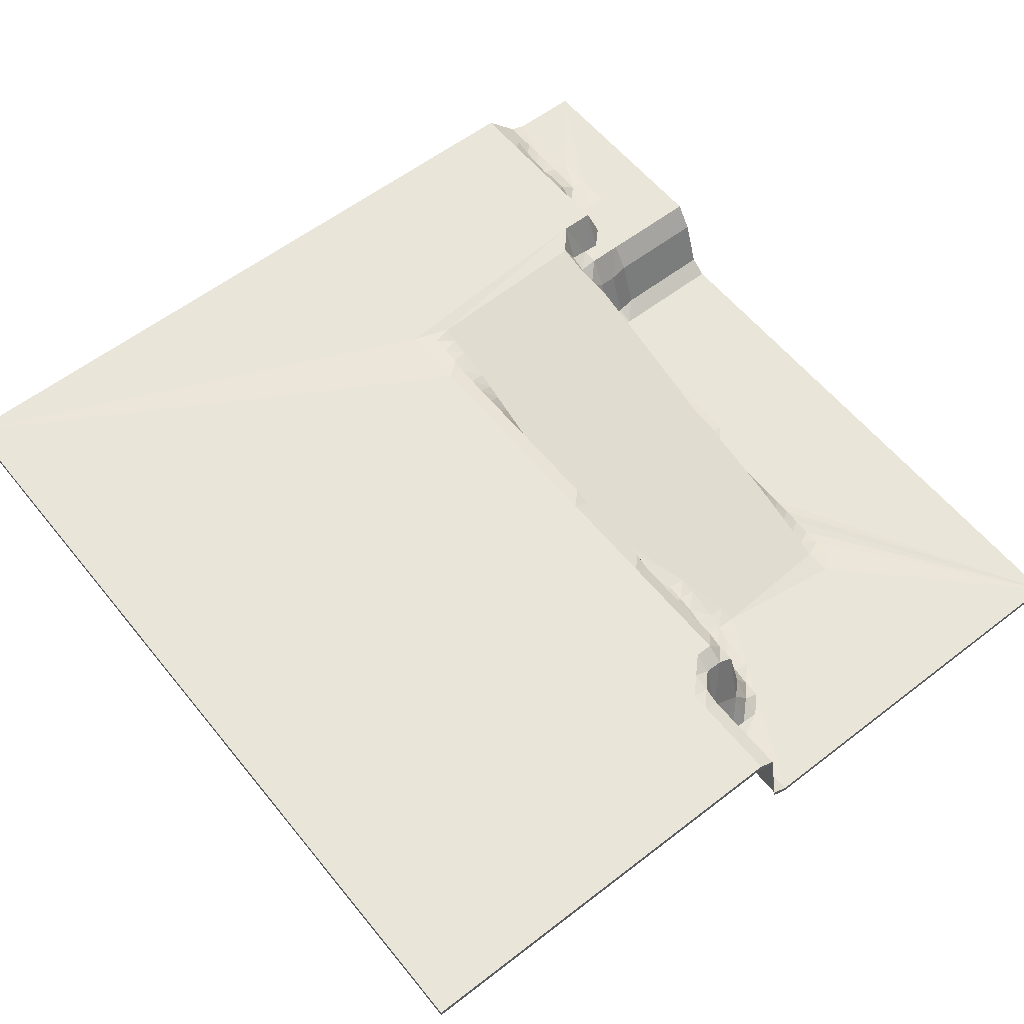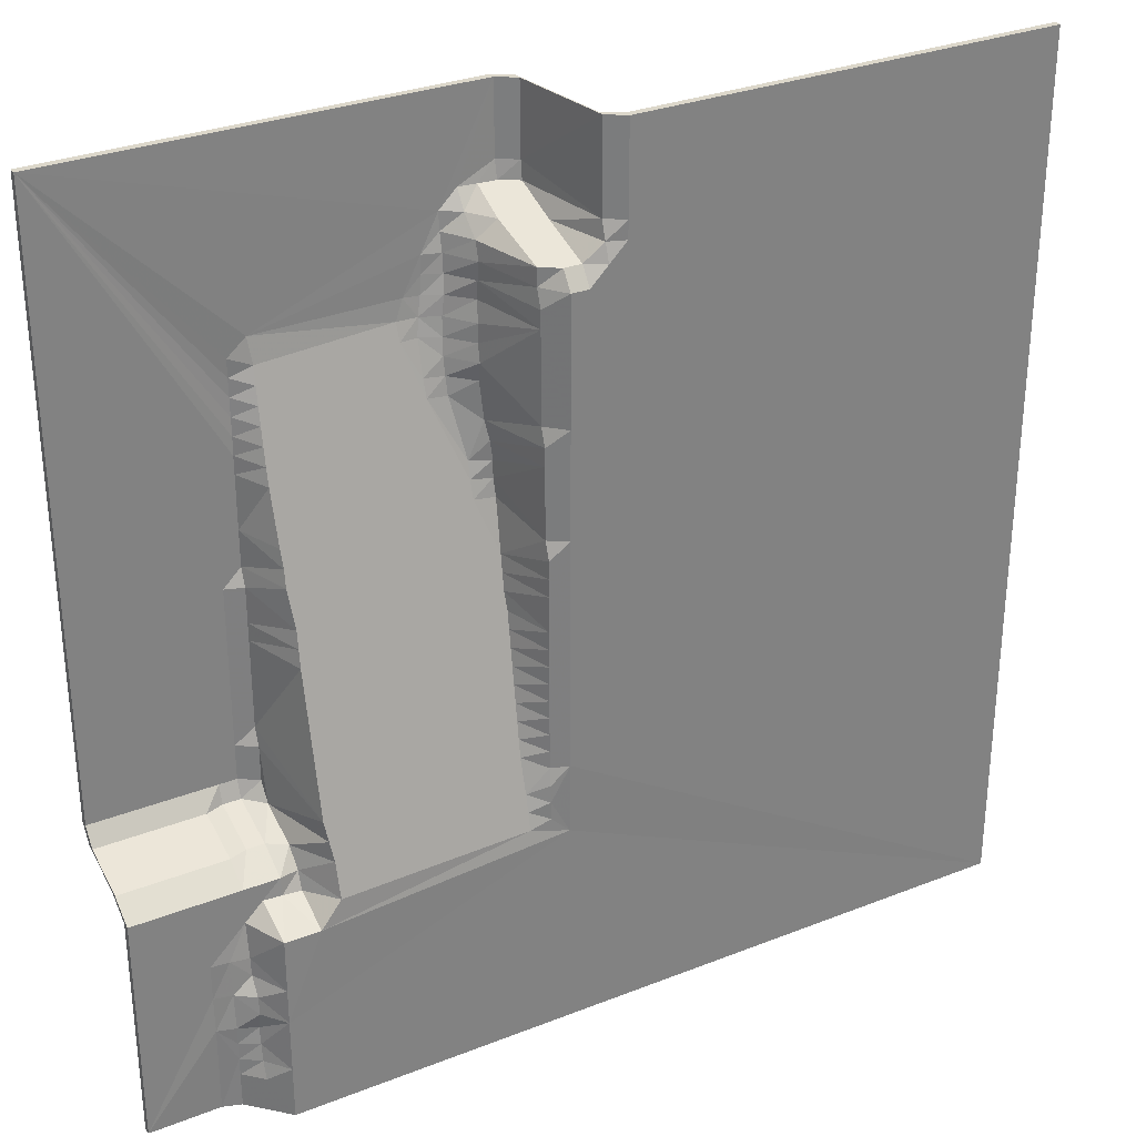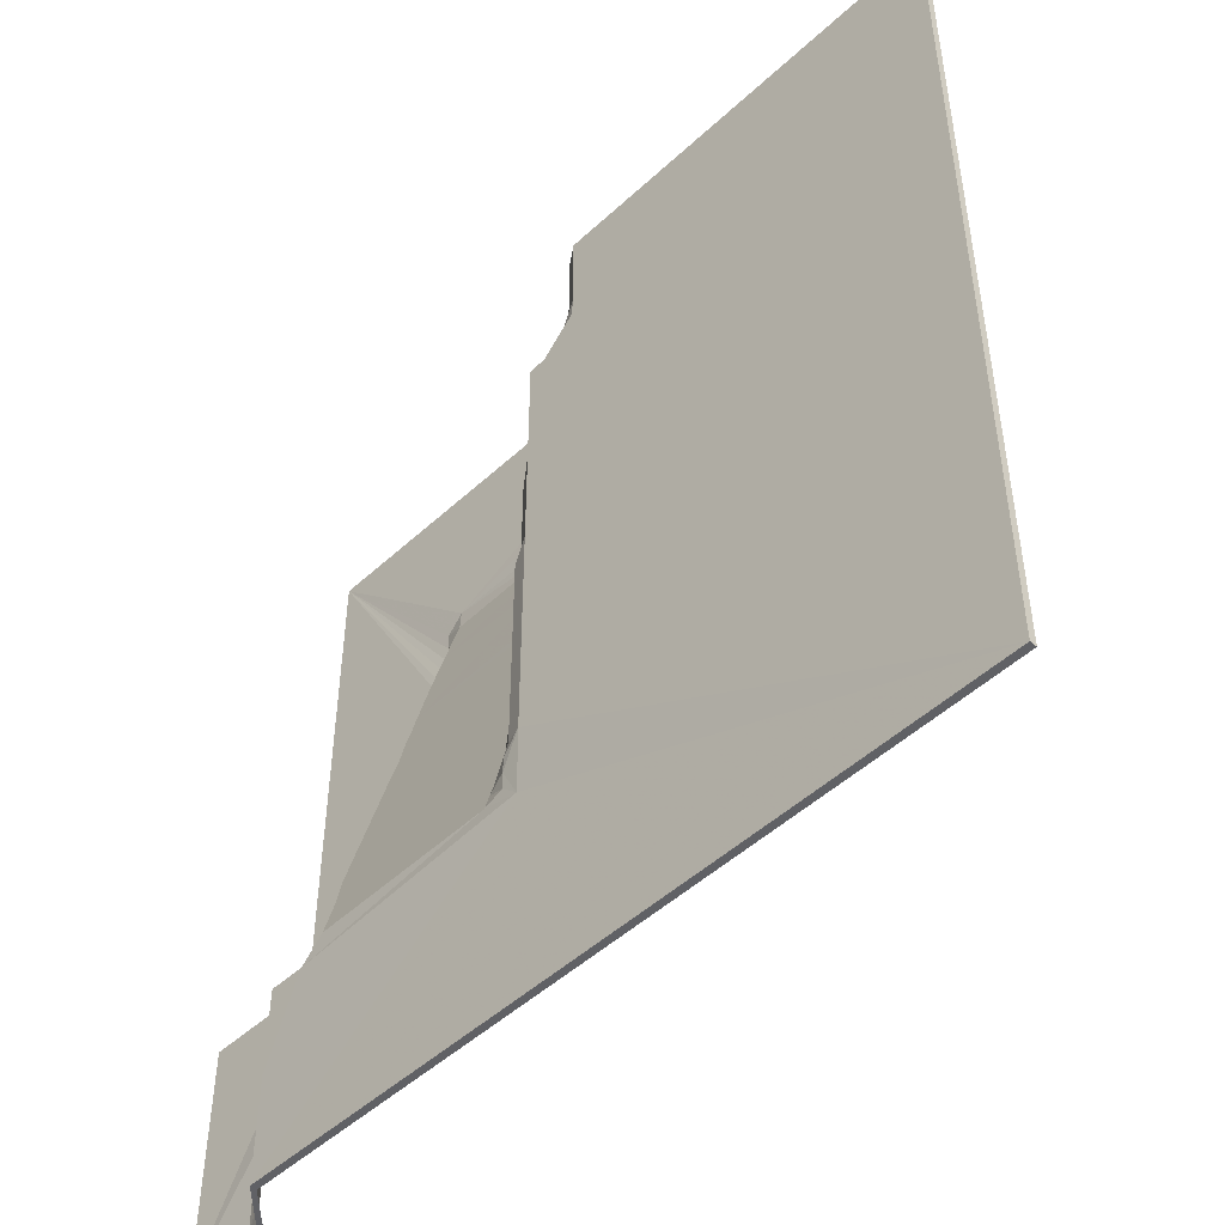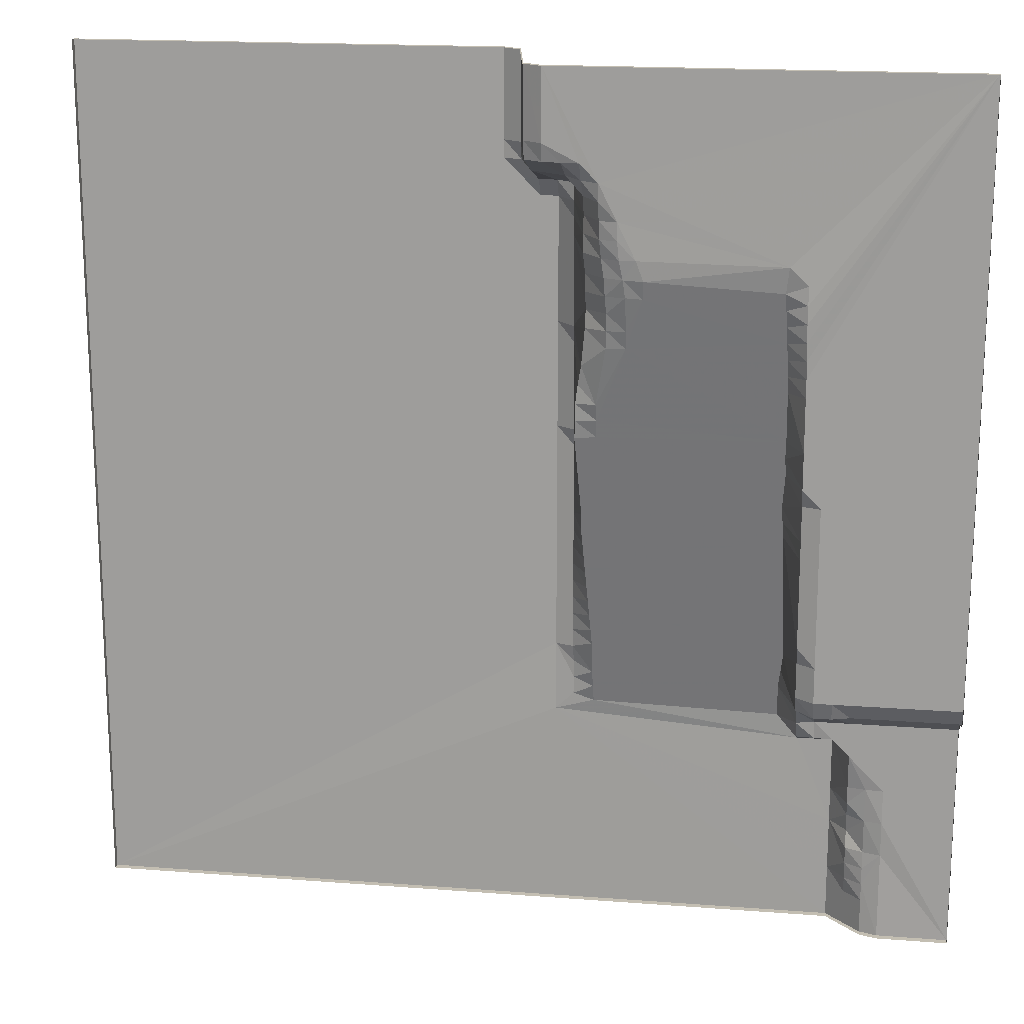
<metadata>
{"format":"obj","ext":"obj","renderer":"f3d","projection":"perspective","resolution":1024,"background":"white","views":[{"elev":58.2,"azim":-38.6,"up":"+Y"},{"elev":30.7,"azim":150.5,"up":"+Z"},{"elev":-48.8,"azim":-134.3,"up":"+Z"},{"elev":17.5,"azim":8.7,"up":"+Z"}]}
</metadata>
<code>
g ter_lod_042
v -7.437 2.717 13.68
v -6.637 2.717 8.075
v -6.637 2.717 13.68
v -6.637 2.168 14.48
v -7.437 2.168 14.48
v -8.237 2.717 14.48
v -9.037 2.717 15.28
v -28.24 2.717 20.08
v -9.037 2.717 16.08
v -6.637 2.717 3.275
v -28.24 2.717 -19.92
v -5.837 2.168 6.475
v -5.837 2.168 7.275
v -6.637 2.717 -7.125
v -6.632 2.679 -10.32
v 6.163 2.717 -19.92
v 6.163 2.713 -17.52
v -5.837 2.442 -1.525
v -5.837 2.442 -0.7247
v -5.837 2.442 -2.325
v -5.792 2.618 -8.693
v -5.792 2.592 -7.893
v -4.891 2.168 -8.258
v -5.837 2.442 -7.125
v -5.837 2.442 -6.325
v -5.837 2.442 -5.525
v -5.837 2.442 -4.725
v -5.837 2.442 -3.925
v -5.837 2.442 -3.125
v -4.874 2.37 -9.021
v -5.806 2.619 -9.503
v -4.856 2.572 -9.783
v 4.548 2.713 -11.13
v 3.605 2.632 -10.01
v 6.163 2.713 -15.12
v 3.614 2.22 -8.455
v 3.72 1.996 -7.611
v -4.874 1.754 -6.7
v -4.917 1.557 -5.956
v 3.826 1.772 -6.767
v -4.96 1.359 -5.211
v -5.004 1.162 -4.467
v -5.047 0.9643 -3.722
v 3.705 0.1522 -0.6618
v -5.09 0.7667 -2.978
v -5.133 0.5692 -2.233
v -5.176 0.3717 -1.489
v -5.22 0.1741 -0.7444
v 3.662 -0.04532 0.08266
v -5.188 -0.03662 0.04988
v 3.618 -0.2429 0.8271
v -5.231 -0.2342 0.7943
v -4.443 -1.053 3.879
v 3.756 -0.6776 2.465
v -5.274 -0.4317 1.539
v -5.401 -1.007 3.774
v -5.358 -1.128 4.578
v -4.413 -1.261 4.672
v 3.745 -1.086 4.004
v 3.713 -0.8751 3.21
v -3.102 -2.173 8.105
v 3.765 -1.705 6.337
v 3.749 -1.907 7.1
v 3.723 -2.108 7.856
v 3.692 -2.308 8.609
v -5.364 -1.14 5.353
v -4.444 -1.448 5.423
v -3.966 -2.081 8.062
v -5.101 -1.293 7.089
v -4.943 -1.376 8.764
v -5.253 -1.149 6.208
v -3.932 -2.206 8.861
v -3.074 -2.38 8.896
v -2.344 -2.782 10.4
v -3.927 -2.325 9.644
v -3.092 -2.773 10.44
v -3.983 -2.448 10.4
v -3.191 -2.909 11.22
v -4.031 -2.547 11.21
v -2.312 -2.993 11.19
v -2.636 -3.048 12.07
v -3.348 -2.99 12.05
v -3.429 -3.025 12.87
v 3.723 -3.076 12.01
v -3.435 -3.039 13.67
v -4.237 -3.047 15.28
v -4.236 -2.984 14.47
v 11.76 -3.048 20.08
v 4.538 -3.127 11.26
v -6.637 -3.048 20.08
v 4.528 -3.153 10.45
v 3.586 -2.905 10.86
v 3.624 -2.706 10.11
v 4.525 -3.152 9.649
v 3.659 -2.507 9.36
v 4.531 -3.119 8.853
v 4.542 -3.074 8.061
v 4.563 -3.048 7.275
v 4.563 -3.048 6.475
v 5.363 -3.048 1.675
v 4.563 -3.048 4.075
v 11.76 -3.048 -7.125
v 5.363 -3.048 -5.525
v 6.163 -3.048 -7.125
v 4.563 -2.773 -0.7247
v 4.563 -2.773 -4.725
v 4.563 -2.499 -5.525
v 4.563 -2.773 0.07526
v 4.563 -2.773 1.675
v 4.563 -3.048 2.475
v 6.963 -2.499 -7.925
v 6.163 -2.773 -7.925
v 5.363 -2.773 -7.925
v 5.363 -3.048 -7.125
v 4.563 -2.499 -7.125
v 11.76 -2.499 -7.925
v 3.756 -0.6776 2.465
v 4.563 -3.048 2.475
v 3.713 -0.8751 3.21
v 4.563 -3.048 4.075
v 3.745 -1.086 4.004
v 3.765 -1.705 6.337
v 4.563 -3.048 6.475
v 3.749 -1.907 7.1
v 4.563 -3.048 7.275
v 3.723 -2.108 7.856
v 4.542 -3.074 8.061
v 3.692 -2.308 8.609
v 4.563 -2.773 1.675
v 3.618 -0.2429 0.8271
v 4.563 -2.773 0.07526
v 3.662 -0.04532 0.08266
v 4.563 -2.773 -0.7247
v 3.705 0.1522 -0.6618
v 4.563 -2.773 -4.725
v 3.826 1.772 -6.767
v 4.563 -2.499 -5.525
v 4.563 -1.95 -7.925
v 3.72 1.996 -7.611
v 4.563 -0.02839 -8.725
v 3.614 2.22 -8.455
v 4.525 0.6192 -9.551
v 3.605 2.632 -10.01
v 4.536 0.9368 -10.34
v 4.548 2.713 -11.13
v 4.563 -2.499 -7.125
v 5.363 -2.773 -7.925
v -5.837 2.168 6.475
v -5.358 -1.128 4.578
v -5.364 -1.14 5.353
v -5.837 2.168 3.275
v -5.401 -1.007 3.774
v -5.274 -0.4317 1.539
v -5.253 -1.149 6.208
v -5.837 2.168 7.275
v -5.101 -1.293 7.089
v -5.837 1.893 8.075
v -4.943 -1.376 8.764
v -4.928 -1.237 9.571
v -5.837 1.893 12.08
v -4.935 -1.378 10.35
v -4.953 -1.39 11.16
v -6.637 2.717 8.075
v -6.637 2.717 13.68
v -5.837 1.893 12.88
v -5.032 -1.504 12.87
v -5.03 -1.579 12.07
v -4.031 -2.547 11.21
v -4.149 -2.575 12.05
v -4.217 -2.719 12.87
v -5.033 -1.396 13.67
v -4.233 -2.803 13.67
v -5.033 -1.631 14.47
v -4.236 -2.984 14.47
v -3.983 -2.448 10.4
v -3.927 -2.325 9.644
v -3.932 -2.206 8.861
v -5.837 1.619 13.68
v -5.837 1.619 14.48
v -5.833 -1.334 15.27
v -5.035 -2.496 15.27
v -6.637 2.168 14.48
v 8.563 0.8549 -15.92
v 7.763 0.9653 -14.32
v 7.763 1.095 -15.92
v 7.763 1.07 -16.72
v 6.963 1.455 -15.92
v 6.963 1.55 -16.72
v 7.763 1.07 -17.52
v 6.963 1.657 -17.52
v 7.763 1.07 -18.32
v 6.963 1.663 -15.12
v 8.563 0.7951 -19.92
v 11.76 0.7951 -19.92
v 8.563 0.7951 -14.32
v 6.962 1.582 -14.32
v 6.962 1.096 -13.53
v 7.763 1.07 -19.92
v 7.762 0.8766 -12.72
v 8.563 0.7951 -12.72
v 11.76 0.7951 -9.525
v 6.963 0.7951 -11.12
v 6.963 0.7951 -9.525
v 6.962 1.03 -12.73
v 6.163 0.7951 -10.32
v 5.363 0.7951 -9.525
v 5.35 0.8593 -10.33
v 4.525 0.6192 -9.551
v 4.536 0.9368 -10.34
v 4.563 -0.02839 -8.725
v 7.763 1.07 -18.32
v 6.963 1.657 -17.52
v 6.963 1.893 -18.32
v 6.163 2.713 -17.52
v 7.763 1.07 -19.92
v 6.963 1.55 -16.72
v 6.163 2.713 -15.12
v 6.163 2.717 -19.92
v 6.963 1.455 -15.92
v 6.963 1.663 -15.12
v 6.962 1.582 -14.32
v 6.162 2.713 -13.53
v 6.962 1.096 -13.53
v 6.962 1.03 -12.73
v 6.158 2.713 -11.13
v 6.963 0.7951 -11.12
v 6.158 2.713 -11.13
v 5.35 0.8593 -10.33
v 4.548 2.713 -11.13
v 6.163 0.7951 -10.32
v 6.963 0.7951 -11.12
v 4.536 0.9368 -10.34
v 11.76 -0.3029 -8.725
v 11.76 -2.499 -7.925
v 6.963 -0.3029 -8.725
v 6.963 0.7951 -9.525
v 6.163 -0.5774 -8.725
v 5.363 0.7951 -9.525
v 6.963 -2.499 -7.925
v 11.76 0.7951 -9.525
v 6.163 -2.773 -7.925
v 5.363 -2.773 -7.925
v 5.363 -0.5774 -8.725
v 4.563 -0.02839 -8.725
v 4.563 -1.95 -7.925
v -8.237 2.168 20.08
v -8.237 2.168 16.08
v -7.437 -2.471 16.88
v -7.437 -2.499 20.08
v -7.437 -2.382 16.07
v -7.437 -0.2919 15.28
v -8.237 2.442 15.28
v -7.437 2.168 14.48
v -4.149 -2.575 12.05
v -4.217 -2.719 12.87
v -4.233 -2.803 13.67
v -5.035 -2.496 15.27
v -5.037 -3.038 16.07
v -5.836 -2.951 16.07
v -6.637 -3.028 16.87
v -6.636 -2.873 16.07
v -7.437 -2.499 20.08
v -7.437 -2.471 16.88
v -7.437 -2.382 16.07
v -6.636 -2.873 16.07
v -7.437 -2.382 16.07
v -5.833 -1.334 15.27
v -7.437 -0.2919 15.28
v -5.836 -2.951 16.07
v -5.035 -2.496 15.27
v -5.837 1.619 14.48
v -6.637 2.168 14.48
v -7.437 2.168 14.48
v -5.22 0.1741 -0.7444
v -5.188 -0.03662 0.04988
v -5.837 2.442 -0.7247
v -5.837 2.442 0.8753
v -5.176 0.3717 -1.489
v -5.837 2.442 -1.525
v -5.231 -0.2342 0.7943
v -5.837 2.442 1.675
v -5.837 2.442 2.475
v -5.133 0.5692 -2.233
v -5.837 2.442 -2.325
v -5.09 0.7667 -2.978
v -5.837 2.442 -3.125
v -5.047 0.9643 -3.722
v -5.837 2.442 -3.925
v -5.004 1.162 -4.467
v -5.837 2.442 -4.725
v -4.96 1.359 -5.211
v -5.837 2.442 -5.525
v -4.917 1.557 -5.956
v 6.162 2.713 -13.53
v 6.158 2.713 -11.13
v -5.837 2.442 2.475
v -5.837 2.442 1.675
v -5.837 2.442 0.8753
v -5.837 2.168 3.275
v -8.237 2.168 16.08
v -9.037 2.717 20.08
v -8.237 2.168 20.08
v -8.237 2.442 15.28
v -4.928 -1.237 9.571
v -5.837 1.619 13.68
v -5.837 1.619 14.48
v 8.563 0.7951 -19.92
v 7.763 1.07 -19.92
v 7.763 0.757 -19.92
v 8.563 0.4825 -19.92
v 11.76 0.4825 -19.92
v 11.76 0.7951 -19.92
v 6.163 2.404 -19.92
v 6.163 2.717 -19.92
v -28.24 2.717 -19.92
v -28.24 2.404 -19.92
v -7.437 -2.812 20.08
v -6.637 -3.048 20.08
v -6.637 -3.361 20.08
v -7.437 -2.499 20.08
v -8.237 1.855 20.08
v -8.237 2.168 20.08
v 11.76 -3.048 20.08
v 11.76 -3.361 20.08
v -9.037 2.404 20.08
v -9.037 2.717 20.08
v -28.24 2.404 20.08
v -28.24 2.717 20.08
v 11.76 -2.812 -7.925
v 11.76 -3.361 -7.125
v 11.76 -3.048 -7.125
v 11.76 -2.499 -7.925
v 11.76 -0.6155 -8.725
v 11.76 -0.3029 -8.725
v 11.76 0.4825 -9.525
v 11.76 0.7951 -9.525
v 11.76 0.4825 -19.92
v 11.76 0.7951 -19.92
v 11.76 -3.048 20.08
v 11.76 -3.361 20.08
v -28.24 2.717 20.08
v -28.24 2.404 -19.92
v -28.24 2.717 -19.92
v -28.24 2.404 20.08
g ter_lod_042_0
f 3 2 1
f 1 4 3
f 5 4 1
f 1 2 6
f 6 5 1
f 6 2 7
f 2 8 7
f 9 7 8
f 10 8 2
f 10 11 8
f 12 10 2
f 13 12 2
f 10 14 11
f 15 11 14
f 16 11 15
f 16 15 17
f 10 18 14
f 18 10 19
f 20 14 18
f 21 15 14
f 14 22 21
f 21 22 23
f 24 23 22
f 14 24 22
f 24 14 25
f 25 14 26
f 26 14 27
f 28 27 14
f 28 14 29
f 29 14 20
f 21 23 30
f 31 21 30
f 31 30 32
f 32 15 31
f 31 15 21
f 15 32 33
f 33 32 34
f 32 30 34
f 33 35 15
f 34 30 36
f 23 36 30
f 23 37 36
f 38 37 23
f 24 25 38
f 25 39 38
f 25 26 39
f 40 38 39
f 40 37 38
f 41 40 39
f 41 42 40
f 43 40 42
f 40 43 44
f 45 44 43
f 46 44 45
f 17 15 35
f 47 44 46
f 48 44 47
f 44 48 49
f 50 49 48
f 49 50 51
f 52 51 50
f 52 53 51
f 54 51 53
f 55 53 52
f 56 53 55
f 56 57 53
f 57 58 53
f 58 59 53
f 60 53 59
f 54 53 60
f 61 59 58
f 59 61 62
f 62 61 63
f 63 61 64
f 64 61 65
f 57 66 58
f 66 67 58
f 67 61 58
f 68 61 67
f 68 67 69
f 68 69 70
f 69 67 71
f 66 71 67
f 68 72 61
f 70 72 68
f 72 73 61
f 73 74 61
f 74 65 61
f 72 75 73
f 73 75 76
f 76 74 73
f 77 76 75
f 76 78 74
f 76 77 78
f 79 78 77
f 78 80 74
f 80 78 81
f 81 78 82
f 82 83 81
f 80 81 84
f 81 85 84
f 83 85 81
f 85 86 84
f 86 85 87
f 86 88 84
f 84 88 89
f 90 88 86
f 91 89 88
f 92 89 91
f 92 84 89
f 92 80 84
f 93 92 91
f 93 91 94
f 91 88 94
f 95 93 94
f 95 94 96
f 94 88 96
f 96 88 97
f 65 96 97
f 65 95 96
f 93 74 92
f 65 74 95
f 93 95 74
f 97 88 98
f 98 88 99
f 99 88 100
f 99 100 101
f 102 100 88
f 100 102 103
f 103 102 104
f 105 100 103
f 106 105 103
f 107 106 103
f 100 105 108
f 109 100 108
f 109 110 100
f 101 100 110
f 104 102 111
f 112 104 111
f 113 104 112
f 114 104 113
f 103 104 114
f 114 107 103
f 115 114 113
f 115 107 114
f 111 102 116
f 119 118 117
f 119 120 118
f 121 120 119
f 121 122 120
f 123 120 122
f 122 124 123
f 124 125 123
f 124 126 125
f 126 127 125
f 126 128 127
f 117 118 129
f 117 129 130
f 130 129 131
f 132 130 131
f 132 131 133
f 134 132 133
f 135 134 133
f 134 135 136
f 135 137 136
f 138 136 137
f 139 136 138
f 139 138 140
f 141 139 140
f 141 140 142
f 142 143 141
f 144 143 142
f 143 144 145
f 146 138 137
f 138 146 147
f 150 149 148
f 149 151 148
f 151 149 152
f 153 151 152
f 148 154 150
f 148 155 154
f 155 156 154
f 155 157 156
f 156 157 158
f 158 157 159
f 160 159 157
f 161 159 160
f 161 160 162
f 163 160 157
f 163 157 155
f 160 163 164
f 165 160 164
f 166 160 165
f 167 160 166
f 160 167 162
f 168 162 167
f 169 168 167
f 167 166 169
f 166 170 169
f 166 171 170
f 170 171 172
f 173 172 171
f 172 173 174
f 161 162 175
f 162 168 175
f 176 161 175
f 161 176 159
f 159 176 177
f 178 171 166
f 165 178 166
f 179 171 178
f 179 173 171
f 179 180 173
f 180 181 173
f 173 181 174
f 164 178 165
f 164 182 178
f 185 184 183
f 185 183 186
f 187 185 186
f 188 187 186
f 188 186 189
f 183 189 186
f 190 188 189
f 190 189 191
f 187 192 185
f 185 192 184
f 189 193 191
f 193 189 183
f 183 194 193
f 183 195 194
f 195 183 184
f 184 192 196
f 196 197 184
f 191 193 198
f 197 199 184
f 195 184 199
f 199 200 195
f 195 200 201
f 194 195 201
f 200 202 201
f 199 202 200
f 203 201 202
f 204 202 199
f 204 199 197
f 205 203 202
f 203 205 206
f 207 206 205
f 208 206 207
f 209 208 207
f 208 210 206
f 213 212 211
f 214 212 213
f 211 215 213
f 214 216 212
f 216 214 217
f 214 213 218
f 215 218 213
f 219 216 217
f 217 220 219
f 220 217 221
f 221 217 222
f 222 223 221
f 223 222 224
f 222 225 224
f 226 224 225
f 229 228 227
f 227 228 230
f 227 230 231
f 228 229 232
f 235 234 233
f 233 236 235
f 237 235 236
f 238 237 236
f 239 234 235
f 235 237 239
f 240 236 233
f 239 237 241
f 241 237 242
f 242 237 243
f 243 237 238
f 244 243 238
f 244 245 243
f 245 242 243
f 248 247 246
f 249 248 246
f 247 248 250
f 247 250 251
f 252 247 251
f 252 251 253
f 255 82 254
f 255 83 82
f 254 82 78
f 79 254 78
f 256 83 255
f 256 85 83
f 256 87 85
f 257 86 87
f 257 258 86
f 259 258 257
f 258 259 260
f 260 259 261
f 260 90 258
f 258 90 86
f 260 262 90
f 263 262 260
f 261 263 260
f 264 263 261
f 267 266 265
f 268 266 267
f 265 269 267
f 267 269 270
f 271 268 267
f 272 268 271
f 273 268 272
f 276 275 274
f 277 275 276
f 276 274 278
f 279 276 278
f 277 280 275
f 277 281 280
f 281 153 280
f 282 153 281
f 282 151 153
f 279 278 283
f 284 279 283
f 284 283 285
f 286 284 285
f 286 285 287
f 288 286 287
f 288 287 289
f 290 288 289
f 290 289 291
f 292 290 291
f 292 291 293
f 295 294 33
f 35 33 294
f 297 10 296
f 298 10 297
f 10 299 296
f 19 10 298
f 10 12 299
f 301 300 9
f 302 300 301
f 9 8 301
f 9 300 303
f 7 9 303
f 7 303 6
f 6 303 5
f 70 304 72
f 4 306 305
f 38 23 24
f 80 92 74
f 309 308 307
f 307 310 309
f 311 310 307
f 312 311 307
f 308 309 313
f 313 314 308
f 315 314 313
f 313 316 315
f 319 318 317
f 320 317 318
f 317 320 321
f 322 321 320
f 318 319 323
f 319 324 323
f 321 322 325
f 326 325 322
f 327 325 326
f 326 328 327
f 331 330 329
f 329 332 331
f 333 332 329
f 332 333 334
f 334 333 335
f 335 336 334
f 336 335 337
f 337 338 336
f 330 331 339
f 339 340 330
f 343 342 341
f 342 344 341

</code>
